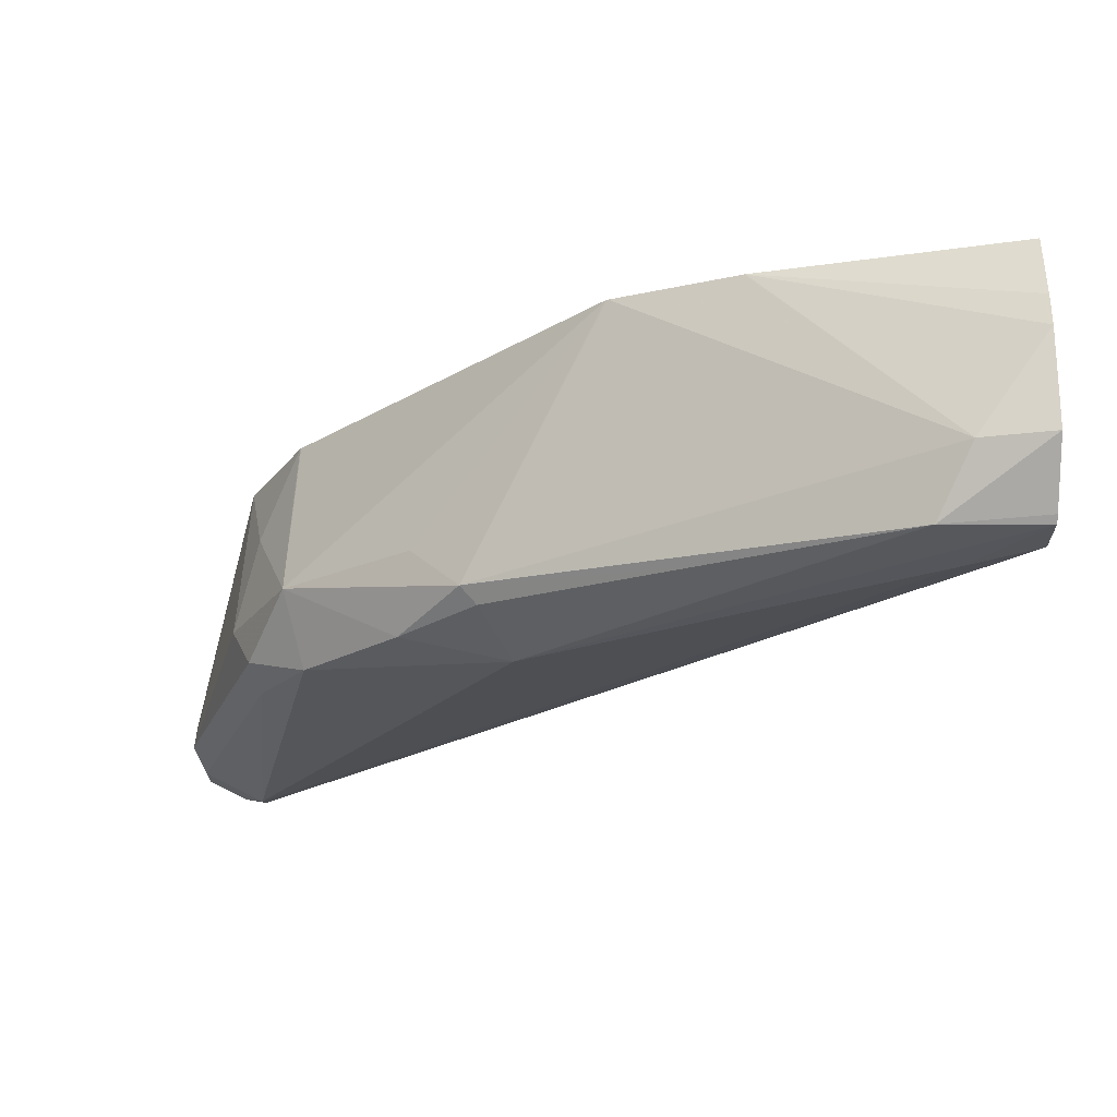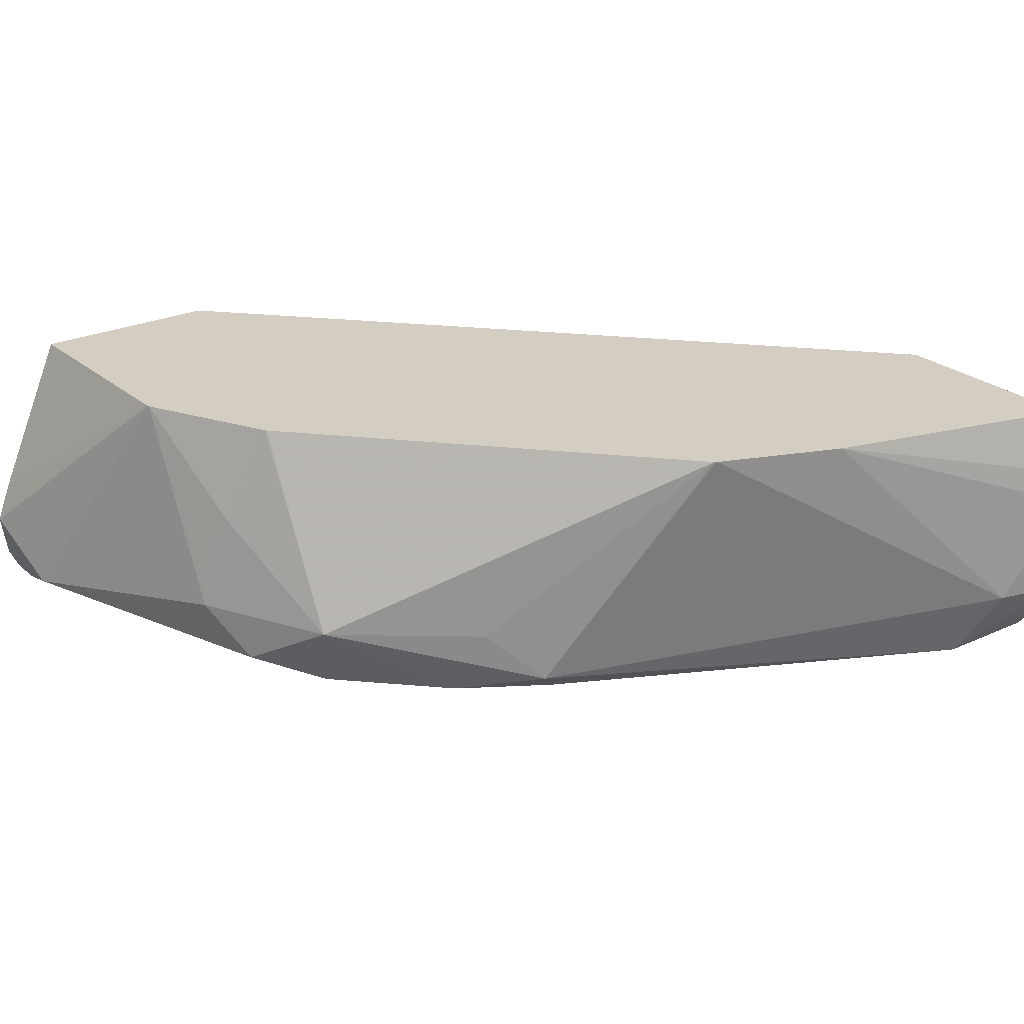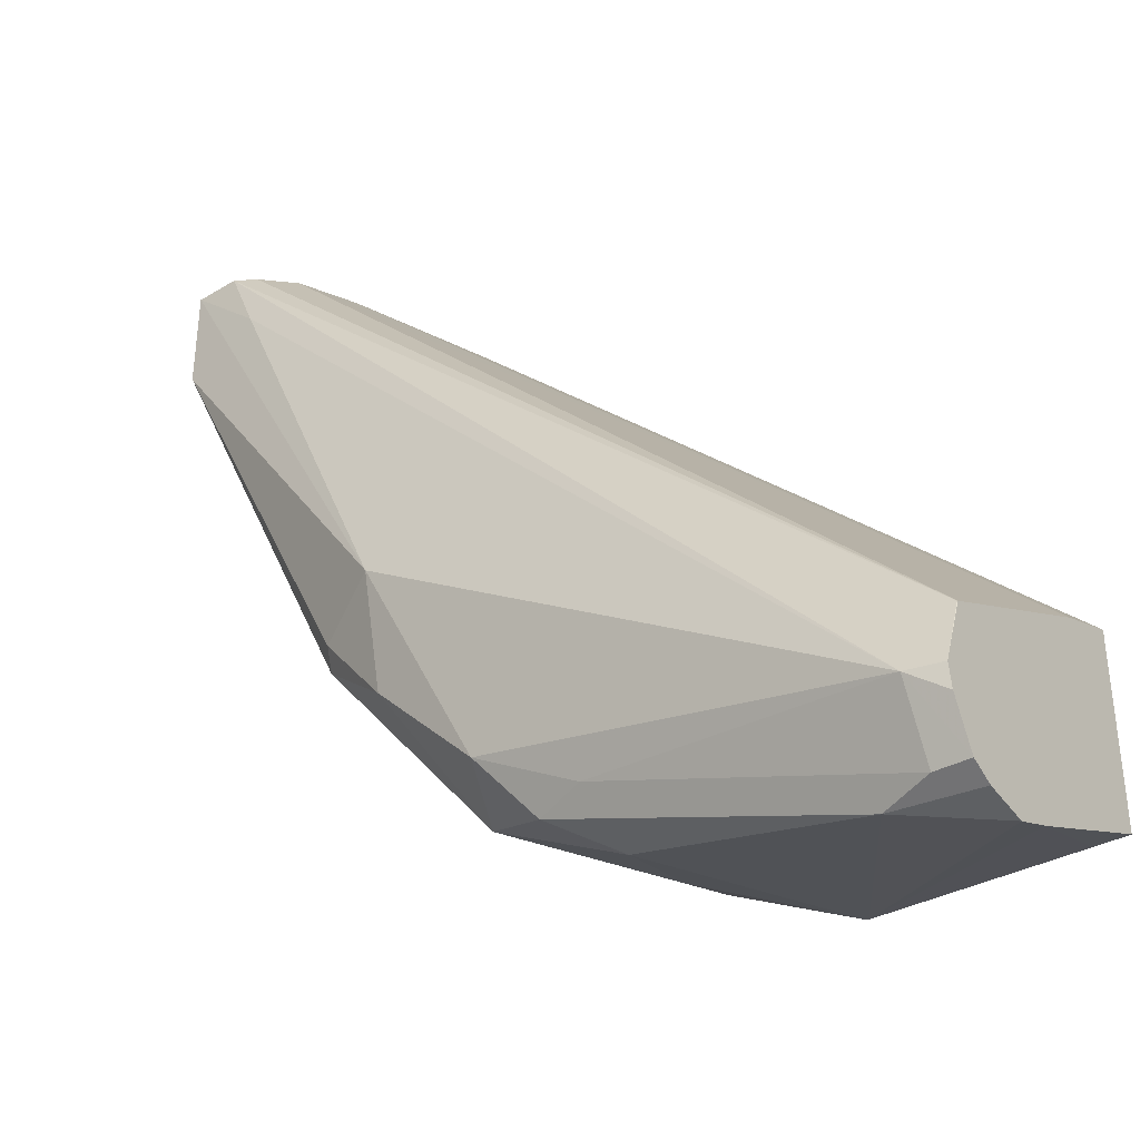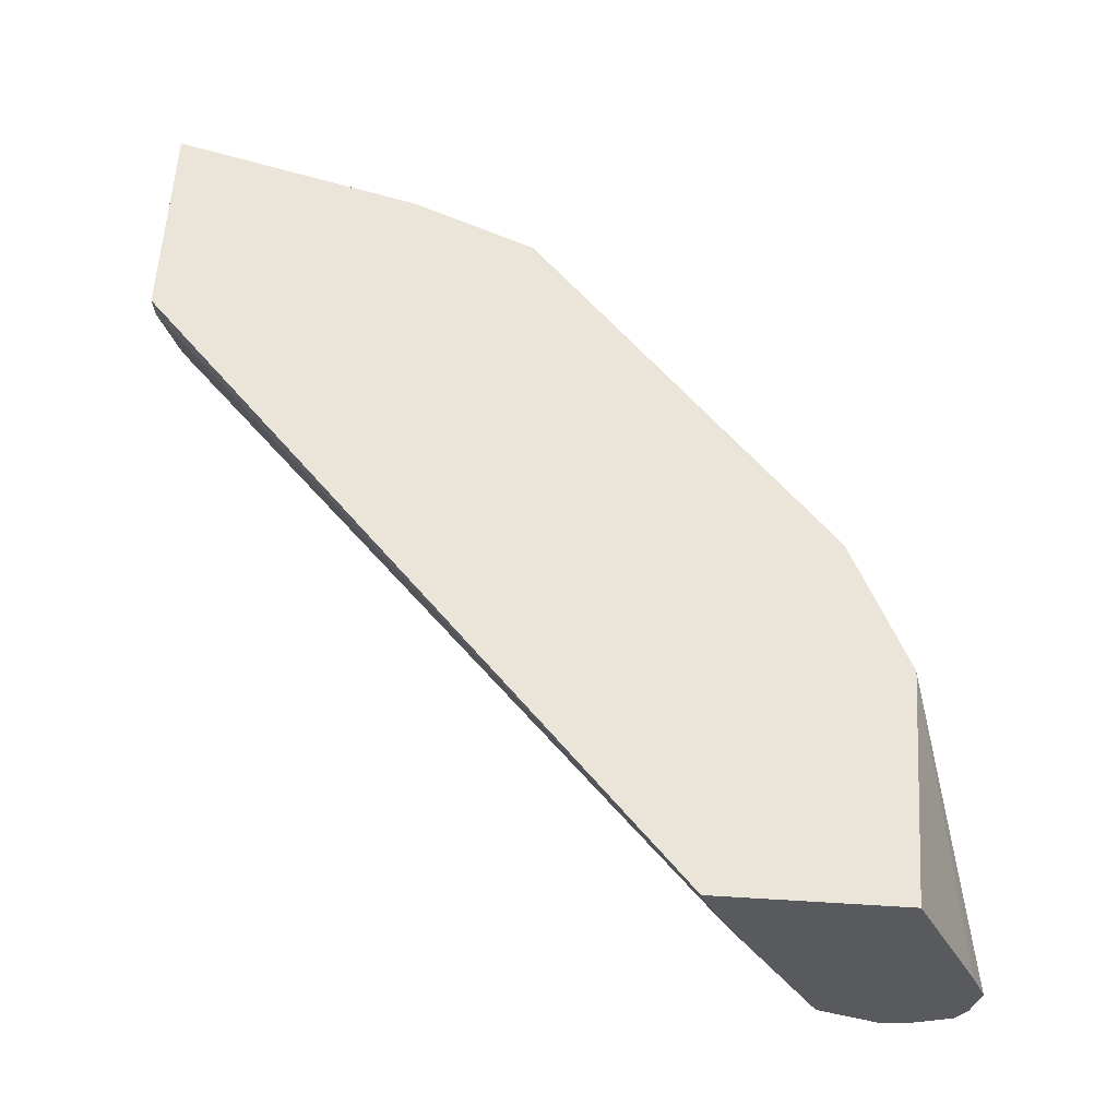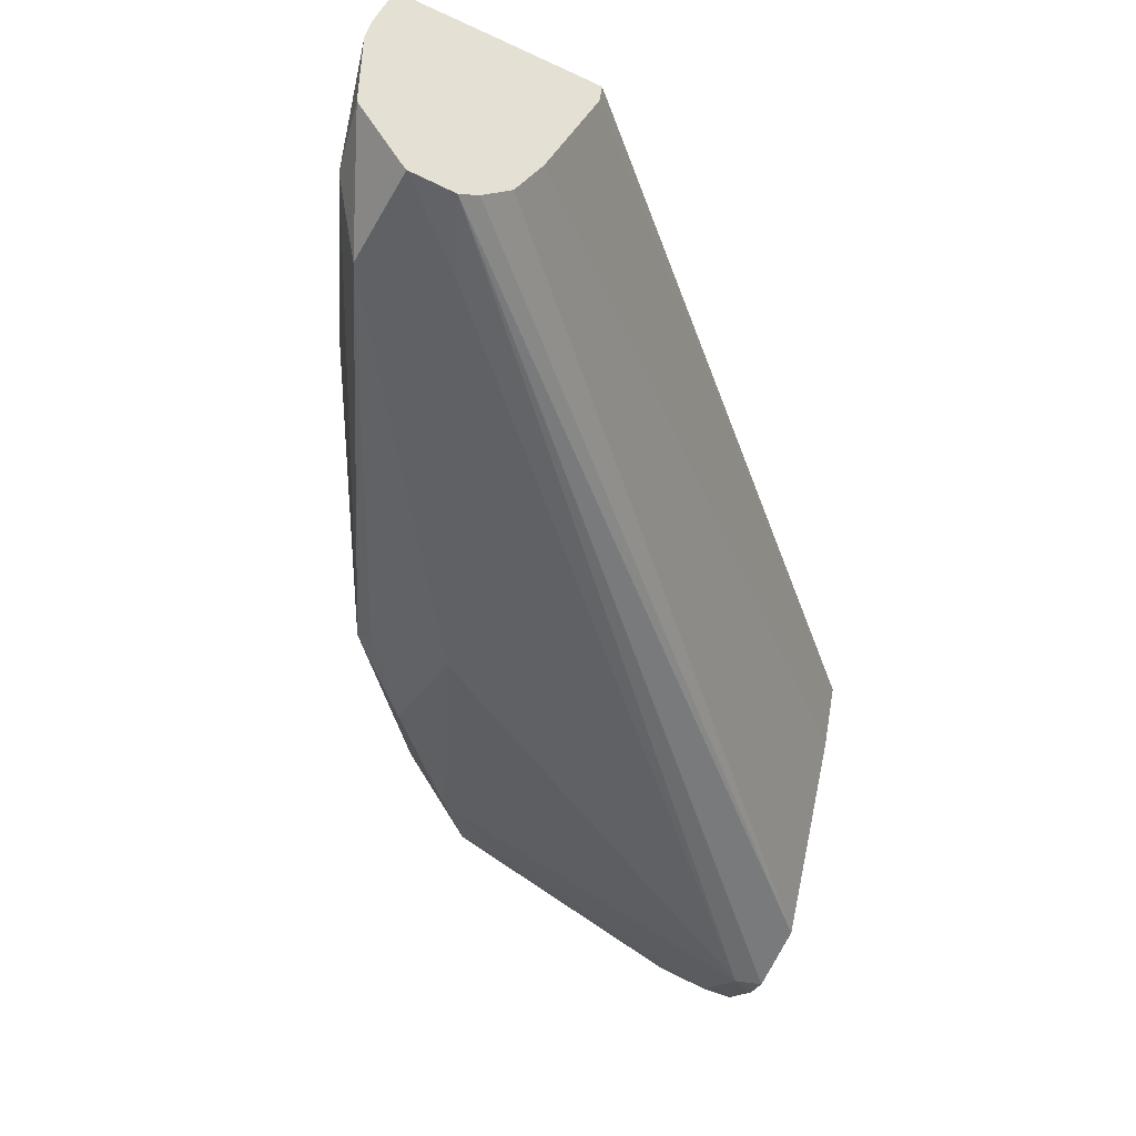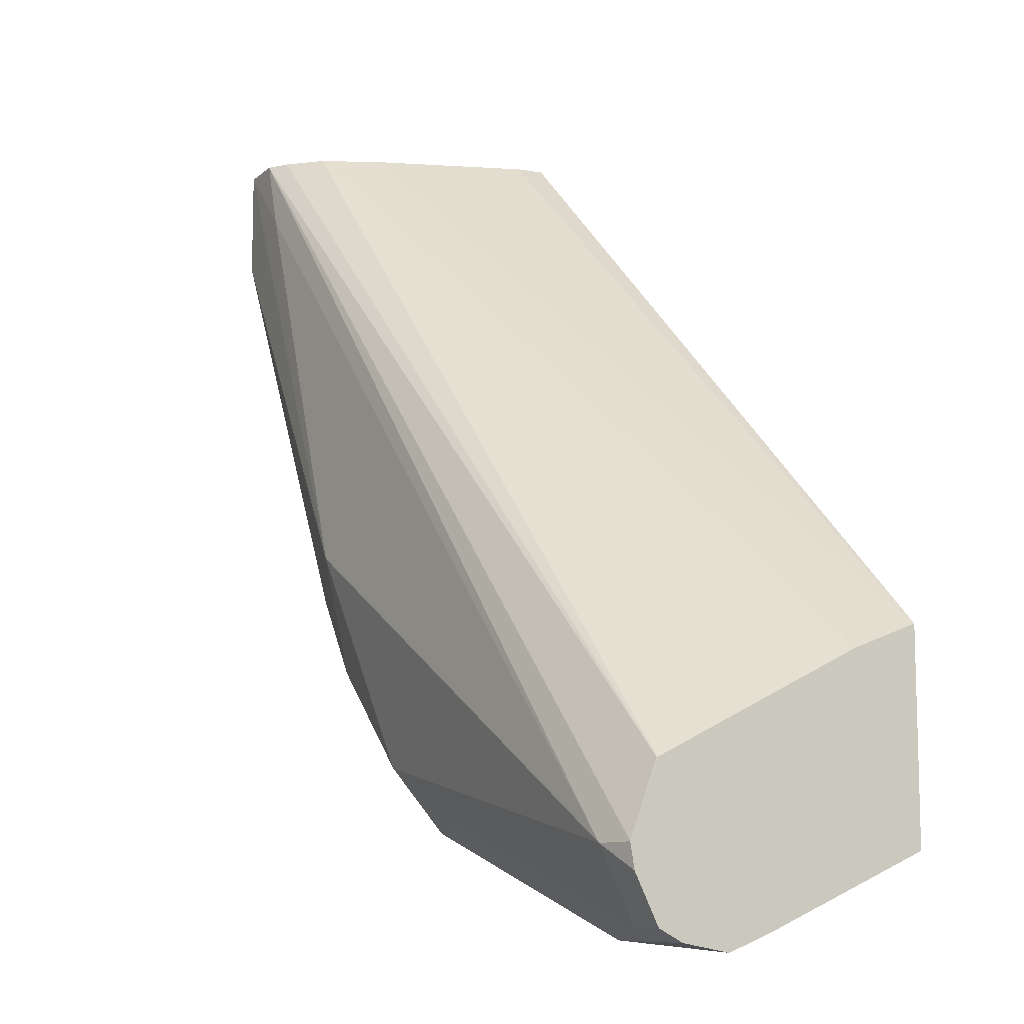
<metadata>
{"format":"obj","ext":"obj","renderer":"f3d","projection":"perspective","resolution":1024,"background":"white","views":[{"elev":-21.4,"azim":-90.0,"up":"+Y"},{"elev":25.0,"azim":-126.6,"up":"+Y"},{"elev":-36.2,"azim":35.4,"up":"+Z"},{"elev":58.9,"azim":93.6,"up":"+Y"},{"elev":-46.7,"azim":-27.9,"up":"+Y"},{"elev":-10.6,"azim":59.7,"up":"+Z"}]}
</metadata>
<code>
v -0.1874 0.08181 -0.1285
v -0.1841 0.06136 -0.1432
v -0.1873 0.06136 -0.1285
v -0.1862 0.0886 -0.1285
v -0.1688 0.1019 -0.1812
v -0.1773 0.04773 -0.15
v -0.1686 0.1019 -0.1816
v -0.1586 0.1019 -0.2067
v -0.1381 0.05114 -0.2352
v -0.1785 0.04918 -0.1285
v -0.1825 0.1019 -0.1285
v -0.1568 0.04773 -0.1909
v -0.1227 0.04091 -0.225
v -0.1636 0.04602 -0.1662
v -0.1773 0.04773 -0.1285
v -0.1585 0.1019 -0.2069
v -0.1304 0.06136 -0.2454
v -0.1091 0.06136 -0.2727
v -0.1227 0.04602 -0.248
v -0.1364 0.04773 -0.2318
v -0.1583 0.1019 -0.2072
v -0.1396 0.1019 -0.1285
v -0.1611 0.04602 -0.1432
v -0.1023 0.04602 -0.2684
v -0.02047 0.04091 -0.2863
v -0.1678 0.04724 -0.1285
v -0.08891 0.1019 -0.2726
v -0.08857 0.1019 -0.2728
v -0.08438 0.08181 -0.2812
v -0.08183 0.06136 -0.2863
v -0.09206 0.05114 -0.2812
v -0.1402 0.09644 -0.1285
v -0.01356 0.1019 -0.2471
v -0.08183 0.04773 -0.2795
v -0.02047 0.04773 -0.3
v -0.01356 0.04773 -0.3
v -0.01356 0.04322 -0.2909
v -0.01356 0.04245 -0.2863
v -0.1636 0.04967 -0.1285
v -0.01364 0.04773 -0.2727
v -0.07519 0.1019 -0.2796
v -0.06182 0.1019 -0.2862
v -0.03069 0.05114 -0.3017
v -0.1516 0.06718 -0.1285
v -0.01356 0.08871 -0.2522
v -0.01356 0.1019 -0.2864
v -0.01356 0.05234 -0.3023
v -0.01356 0.04781 -0.2727
v -0.1574 0.05554 -0.1285
v -0.06137 0.1019 -0.2863
v -0.02302 0.06136 -0.3017
v -0.01356 0.06136 -0.3038
v -0.01356 0.06934 -0.3007
v -0.02041 0.1019 -0.2864
f 30 42 43
f 25 35 36
f 25 36 37
f 25 37 38
f 25 38 26
f 26 40 39
f 50 52 51
f 29 41 42
f 29 42 30
f 26 38 40
f 25 34 35
f 18 24 19
f 24 31 34
f 23 25 26
f 22 32 33
f 18 21 27
f 18 31 24
f 18 30 31
f 18 29 30
f 18 28 29
f 30 43 31
f 18 27 28
f 24 34 25
f 31 43 35
f 39 48 49
f 32 44 33
f 17 21 18
f 50 53 52
f 50 54 53
f 46 53 54
f 45 49 48
f 44 49 45
f 43 52 47
f 43 51 52
f 43 50 51
f 42 50 43
f 39 40 48
f 38 48 40
f 36 43 47
f 35 43 36
f 33 53 46
f 33 52 53
f 33 47 52
f 33 36 47
f 33 37 36
f 33 38 37
f 33 48 38
f 33 45 48
f 33 44 45
f 31 35 34
f 15 23 26
f 28 41 29
f 13 24 25
f 5 33 46
f 5 22 33
f 5 11 22
f 4 11 5
f 3 6 10
f 2 9 6
f 2 8 9
f 2 7 8
f 2 5 7
f 2 6 3
f 1 5 2
f 1 4 5
f 1 11 4
f 1 22 11
f 1 44 32
f 1 49 44
f 1 39 49
f 1 26 39
f 1 15 26
f 1 10 15
f 1 3 10
f 1 2 3
f 13 25 23
f 5 46 54
f 5 54 50
f 1 32 22
f 5 42 41
f 5 50 42
f 13 19 24
f 13 20 19
f 13 15 14
f 13 23 15
f 12 20 13
f 9 16 21
f 9 20 12
f 9 19 20
f 9 18 19
f 9 17 18
f 9 21 17
f 6 9 12
f 5 28 27
f 8 16 9
f 5 27 21
f 5 21 16
f 5 41 28
f 5 8 7
f 5 16 8
f 6 12 13
f 6 13 14
f 6 14 15
f 6 15 10

</code>
